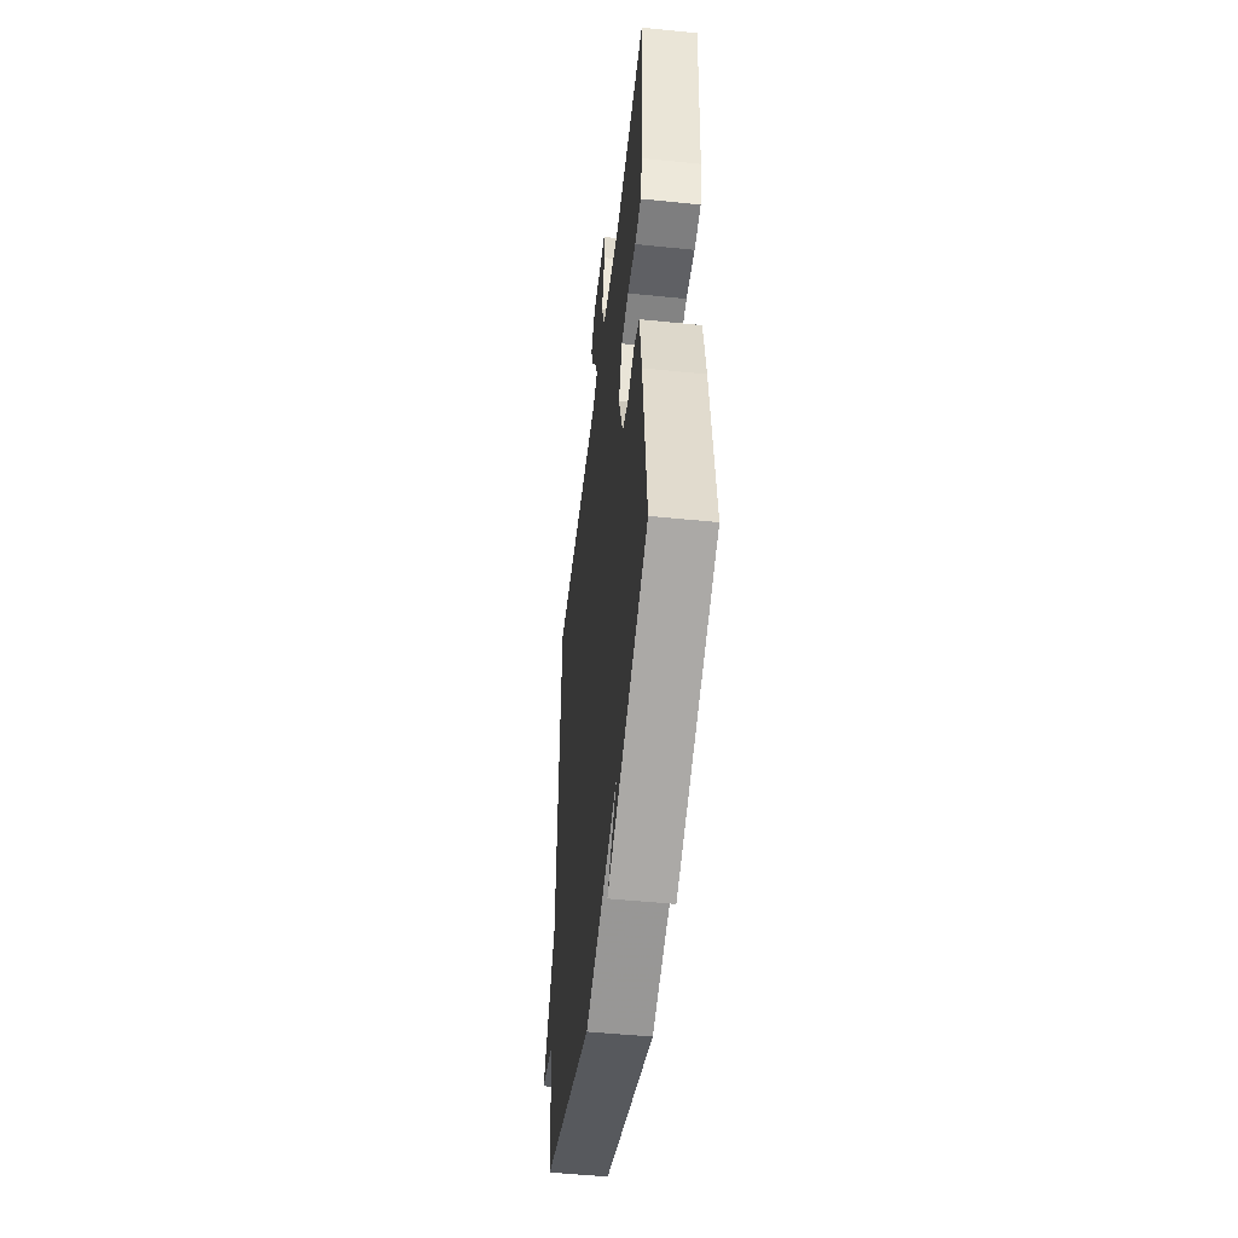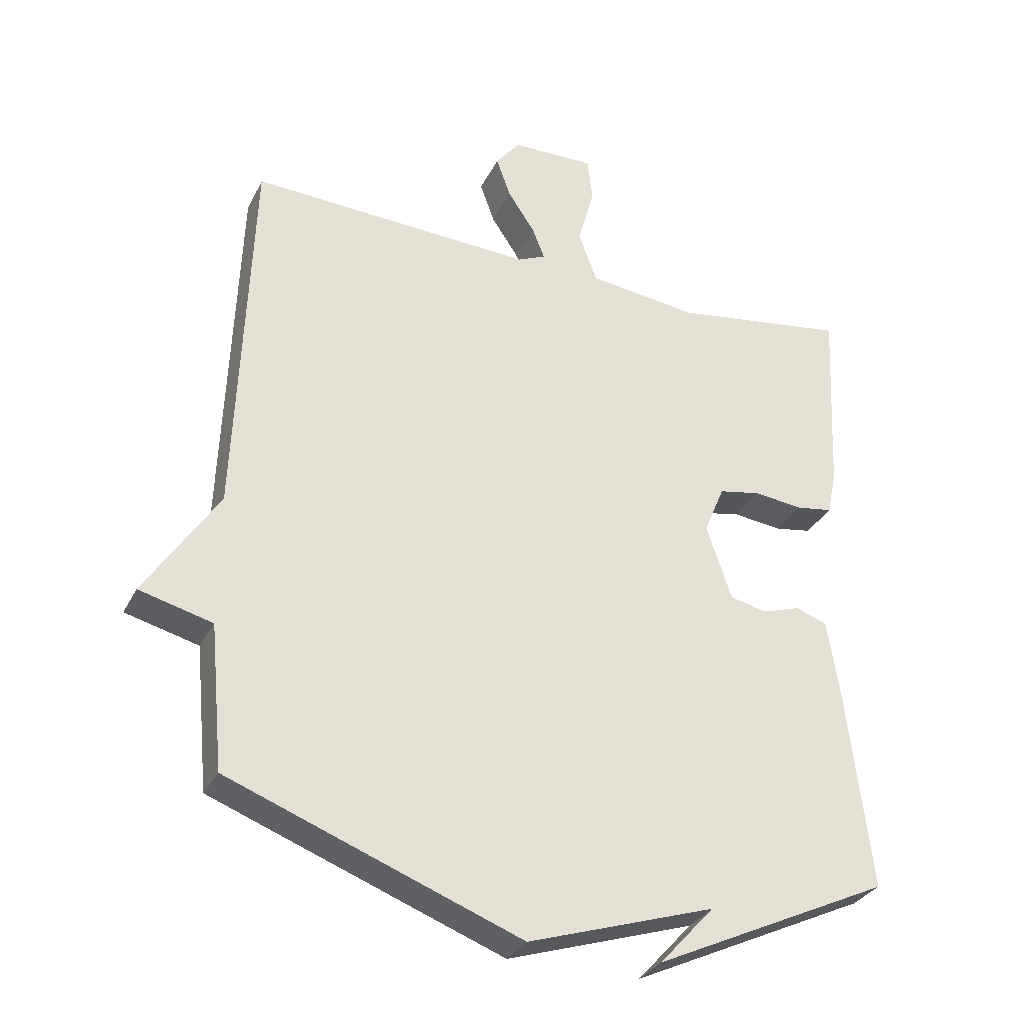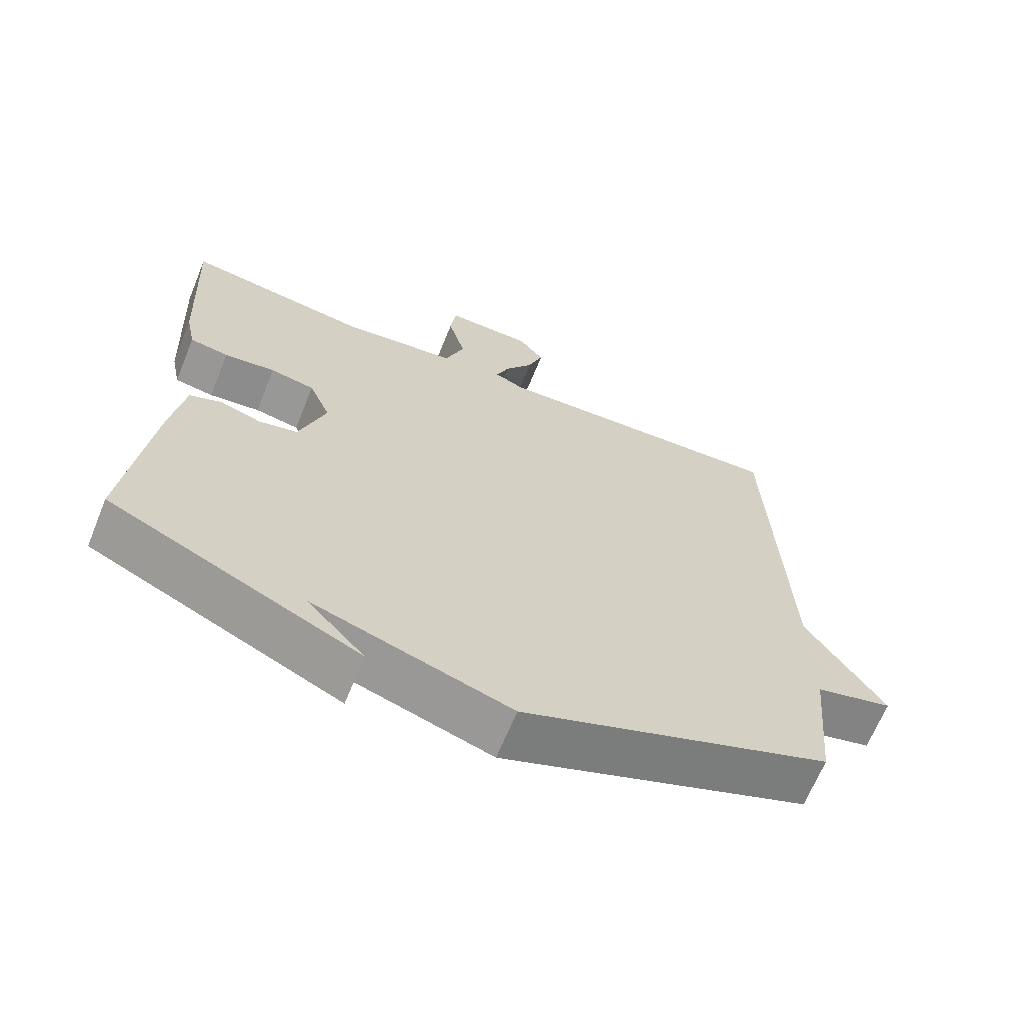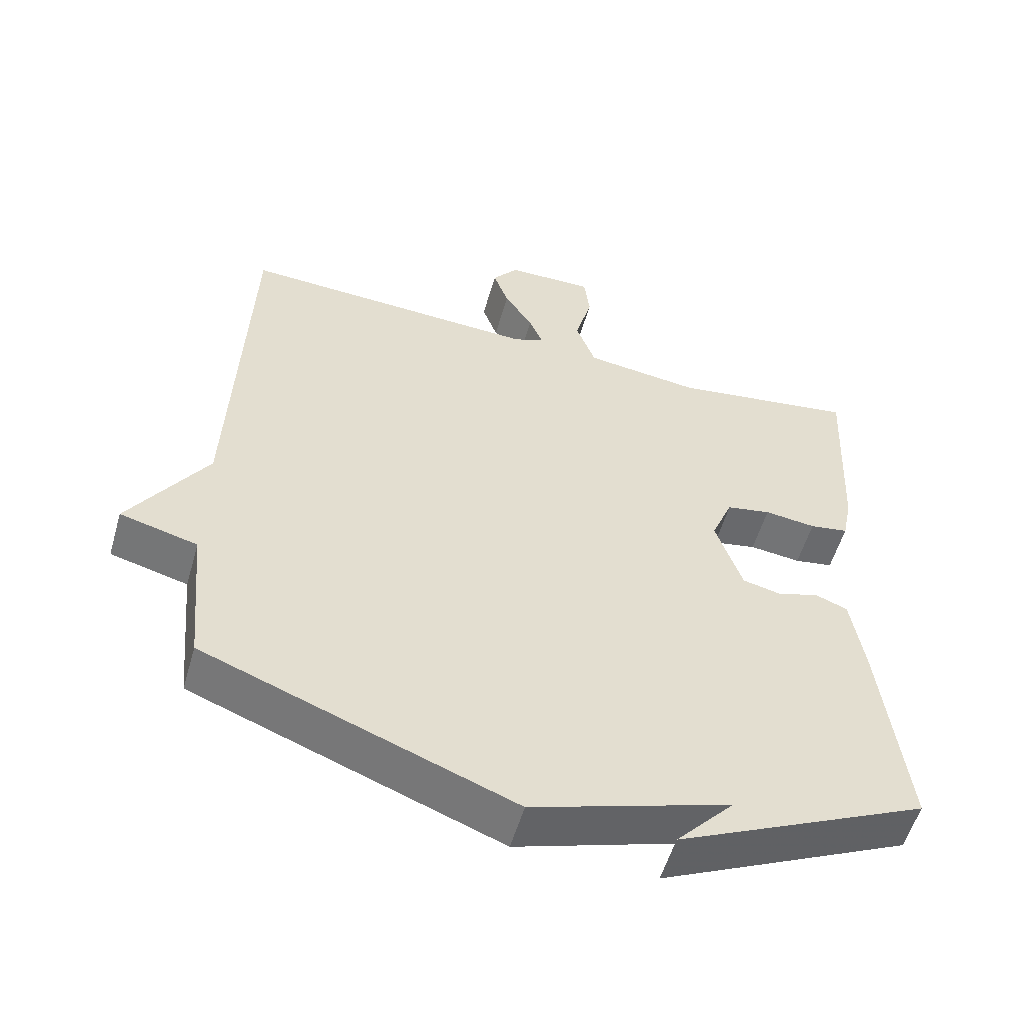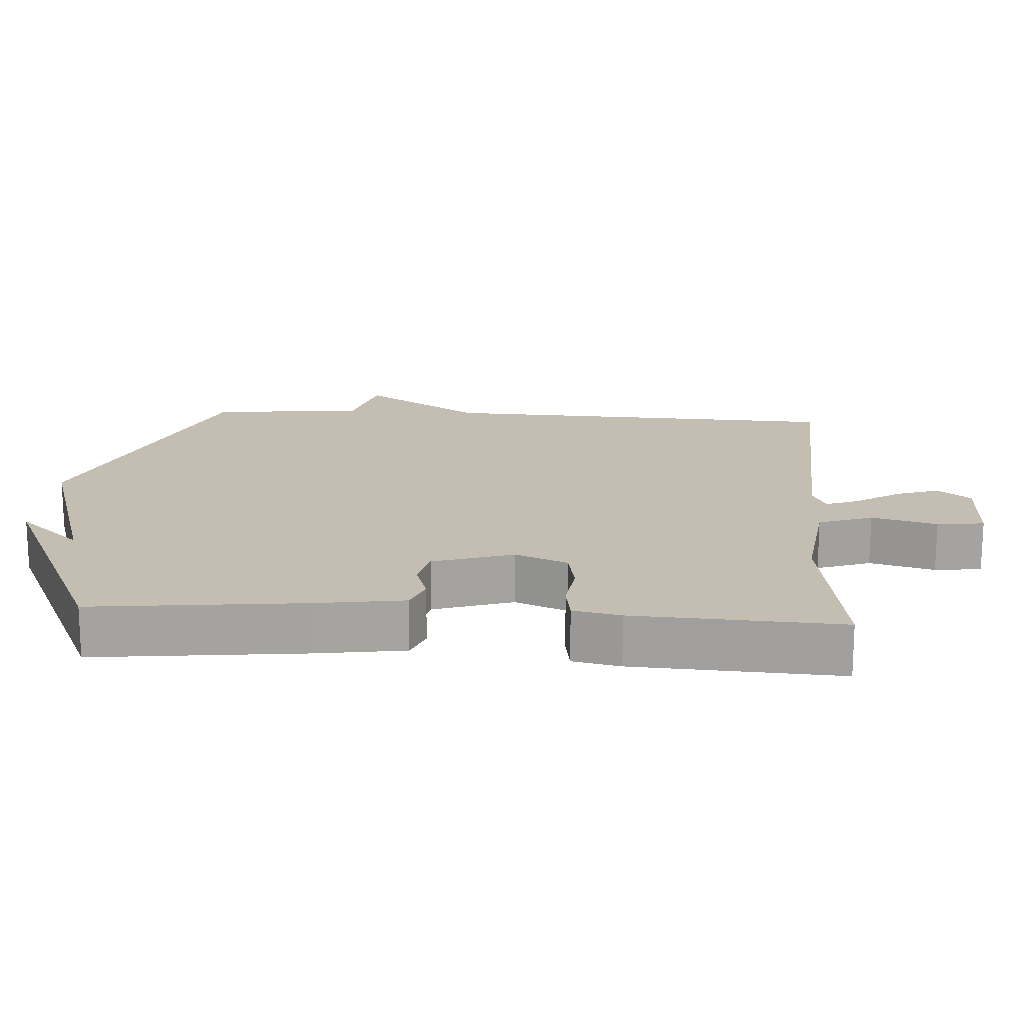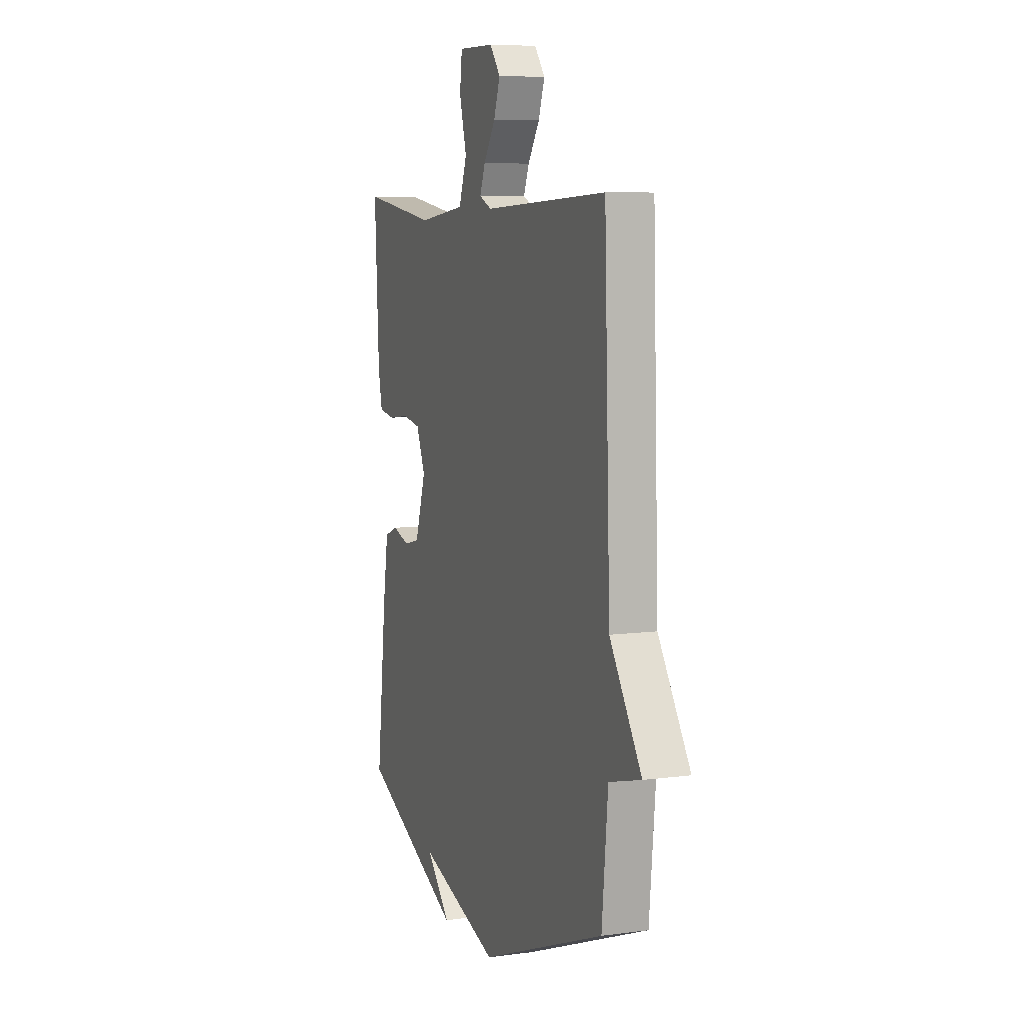
<metadata>
{"format":"obj","ext":"obj","renderer":"f3d","projection":"perspective","resolution":1024,"background":"white","views":[{"elev":-50.3,"azim":-96.4,"up":"+Z"},{"elev":-31.5,"azim":157.0,"up":"+Z"},{"elev":-66.5,"azim":-22.2,"up":"+Z"},{"elev":-55.2,"azim":164.0,"up":"+Z"},{"elev":17.2,"azim":-86.1,"up":"+Y"},{"elev":7.5,"azim":69.2,"up":"+Z"}]}
</metadata>
<code>
v 0.5 0.07 -0.5
v 0.059 0.07 -0.668
v -0.224 0.07 -0.577
v -0.141 0.07 -0.668
v -0.5 0.07 -0.5
v -0.465 0.07 -0.197
v -0.446 0.07 -0.075
v -0.399 0.07 -0.057
v -0.34 0.07 -0.076
v -0.284 0.07 -0.063
v -0.246 0.07 0.051
v -0.277 0.07 0.126
v -0.341 0.07 0.138
v -0.415 0.07 0.129
v -0.471 0.07 0.138
v -0.485 0.07 0.206
v -0.5 0.07 0.5
v -0.234 0.07 0.461
v -0.067 0.07 0.482
v -0.039 0.07 0.559
v -0.064 0.07 0.652
v -0.056 0.07 0.719
v 0.07 0.07 0.717
v 0.107 0.07 0.67
v 0.085 0.07 0.608
v 0.044 0.07 0.546
v 0.025 0.07 0.498
v 0.068 0.07 0.479
v 0.5 0.07 0.5
v 0.521 0.07 -0.081
v 0.632 0.07 -0.252
v 0.521 0.07 -0.281
v 0.5 0 -0.5
v 0.059 0 -0.668
v -0.224 0 -0.577
v -0.141 0 -0.668
v -0.5 0 -0.5
v -0.465 0 -0.197
v -0.446 0 -0.075
v -0.399 0 -0.057
v -0.34 0 -0.076
v -0.284 0 -0.063
v -0.246 0 0.051
v -0.277 0 0.126
v -0.341 0 0.138
v -0.415 0 0.129
v -0.471 0 0.138
v -0.485 0 0.206
v -0.5 0 0.5
v -0.234 0 0.461
v -0.067 0 0.482
v -0.039 0 0.559
v -0.064 0 0.652
v -0.056 0 0.719
v 0.07 0 0.717
v 0.107 0 0.67
v 0.085 0 0.608
v 0.044 0 0.546
v 0.025 0 0.498
v 0.068 0 0.479
v 0.5 0 0.5
v 0.521 0 -0.081
v 0.632 0 -0.252
v 0.521 0 -0.281
f 30 31 32
f 1 2 3
f 32 1 3
f 30 32 3
f 29 30 3
f 28 29 3
f 27 28 3
f 24 25 26
f 23 24 26
f 22 23 26
f 21 22 26
f 20 21 26
f 19 20 26 27
f 16 17 18
f 15 16 18
f 14 15 18
f 13 14 18
f 12 13 18 19
f 11 12 19 27
f 7 8 9
f 6 7 9
f 5 6 9
f 5 9 10
f 3 4 5
f 3 5 10
f 3 10 11 27
f 64 63 62
f 35 34 33
f 35 33 64
f 35 64 62
f 35 62 61
f 35 61 60
f 35 60 59
f 58 57 56
f 58 56 55
f 58 55 54
f 58 54 53
f 58 53 52
f 59 58 52 51
f 50 49 48
f 50 48 47
f 50 47 46
f 50 46 45
f 51 50 45 44
f 59 51 44 43
f 41 40 39
f 41 39 38
f 41 38 37
f 42 41 37
f 37 36 35
f 42 37 35
f 59 43 42 35
f 1 33 34 2
f 2 34 35 3
f 3 35 36 4
f 4 36 37 5
f 5 37 38 6
f 6 38 39 7
f 7 39 40 8
f 8 40 41 9
f 9 41 42 10
f 10 42 43 11
f 11 43 44 12
f 12 44 45 13
f 13 45 46 14
f 14 46 47 15
f 15 47 48 16
f 16 48 49 17
f 17 49 50 18
f 18 50 51 19
f 19 51 52 20
f 20 52 53 21
f 21 53 54 22
f 22 54 55 23
f 23 55 56 24
f 24 56 57 25
f 25 57 58 26
f 26 58 59 27
f 27 59 60 28
f 28 60 61 29
f 29 61 62 30
f 30 62 63 31
f 31 63 64 32
f 32 64 33 1

</code>
